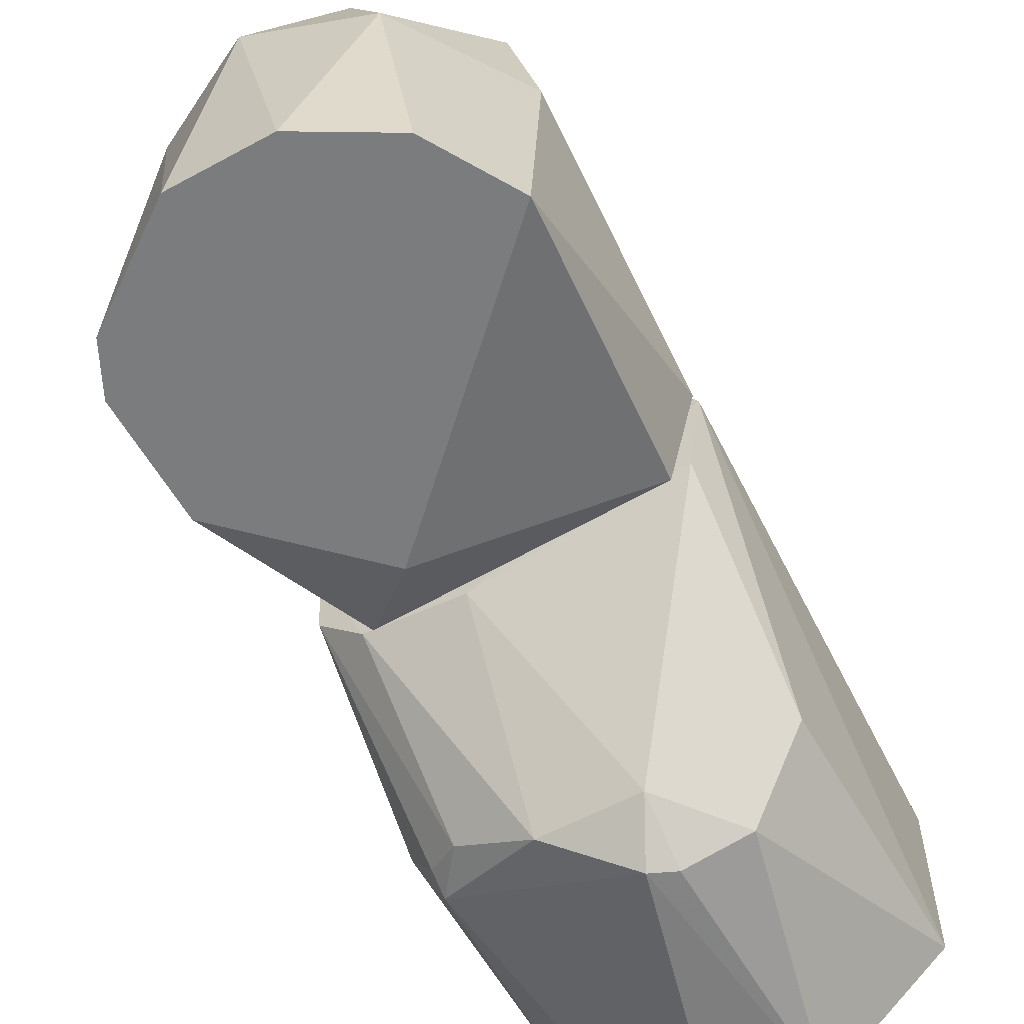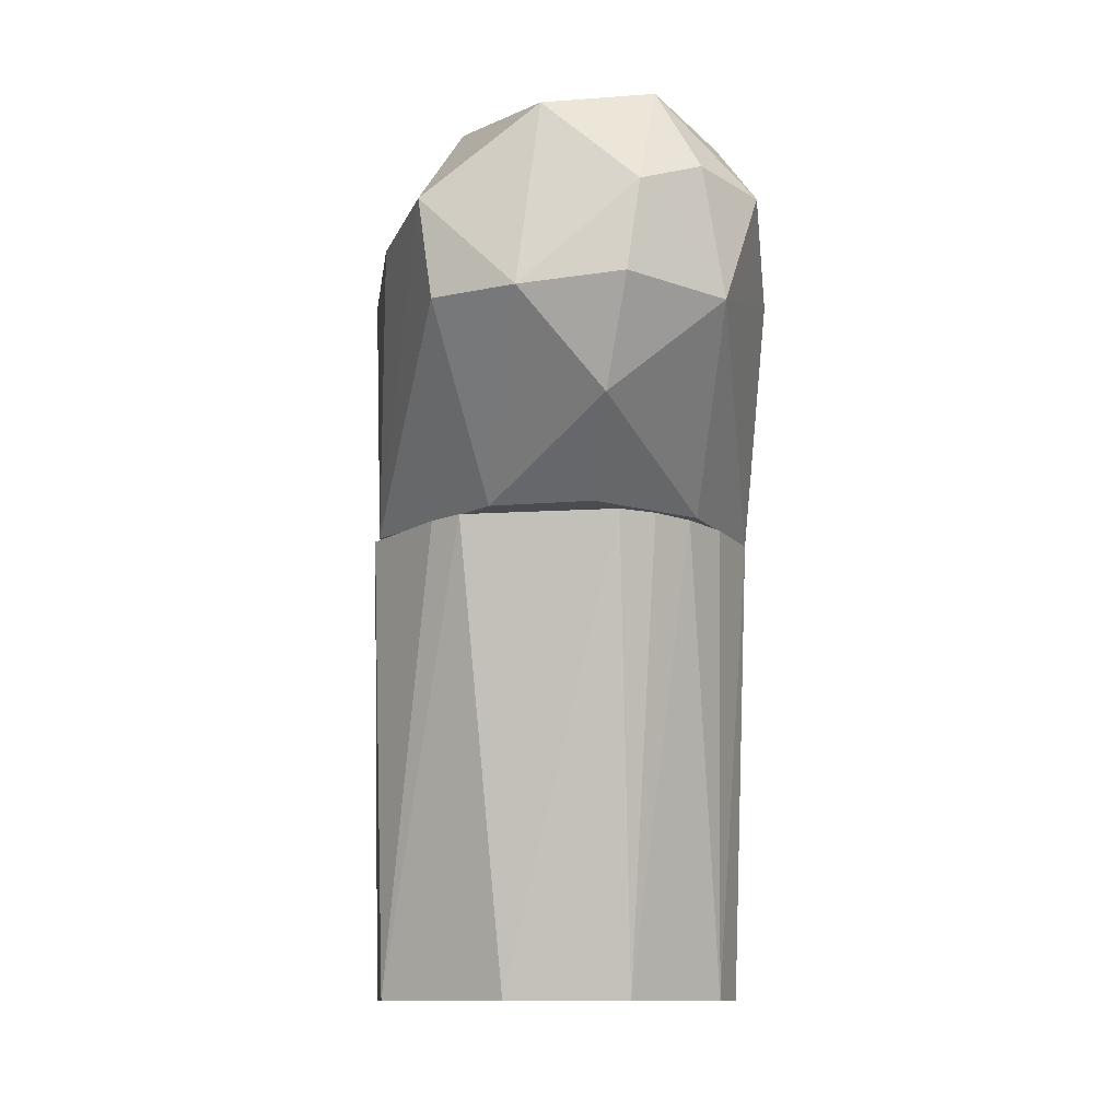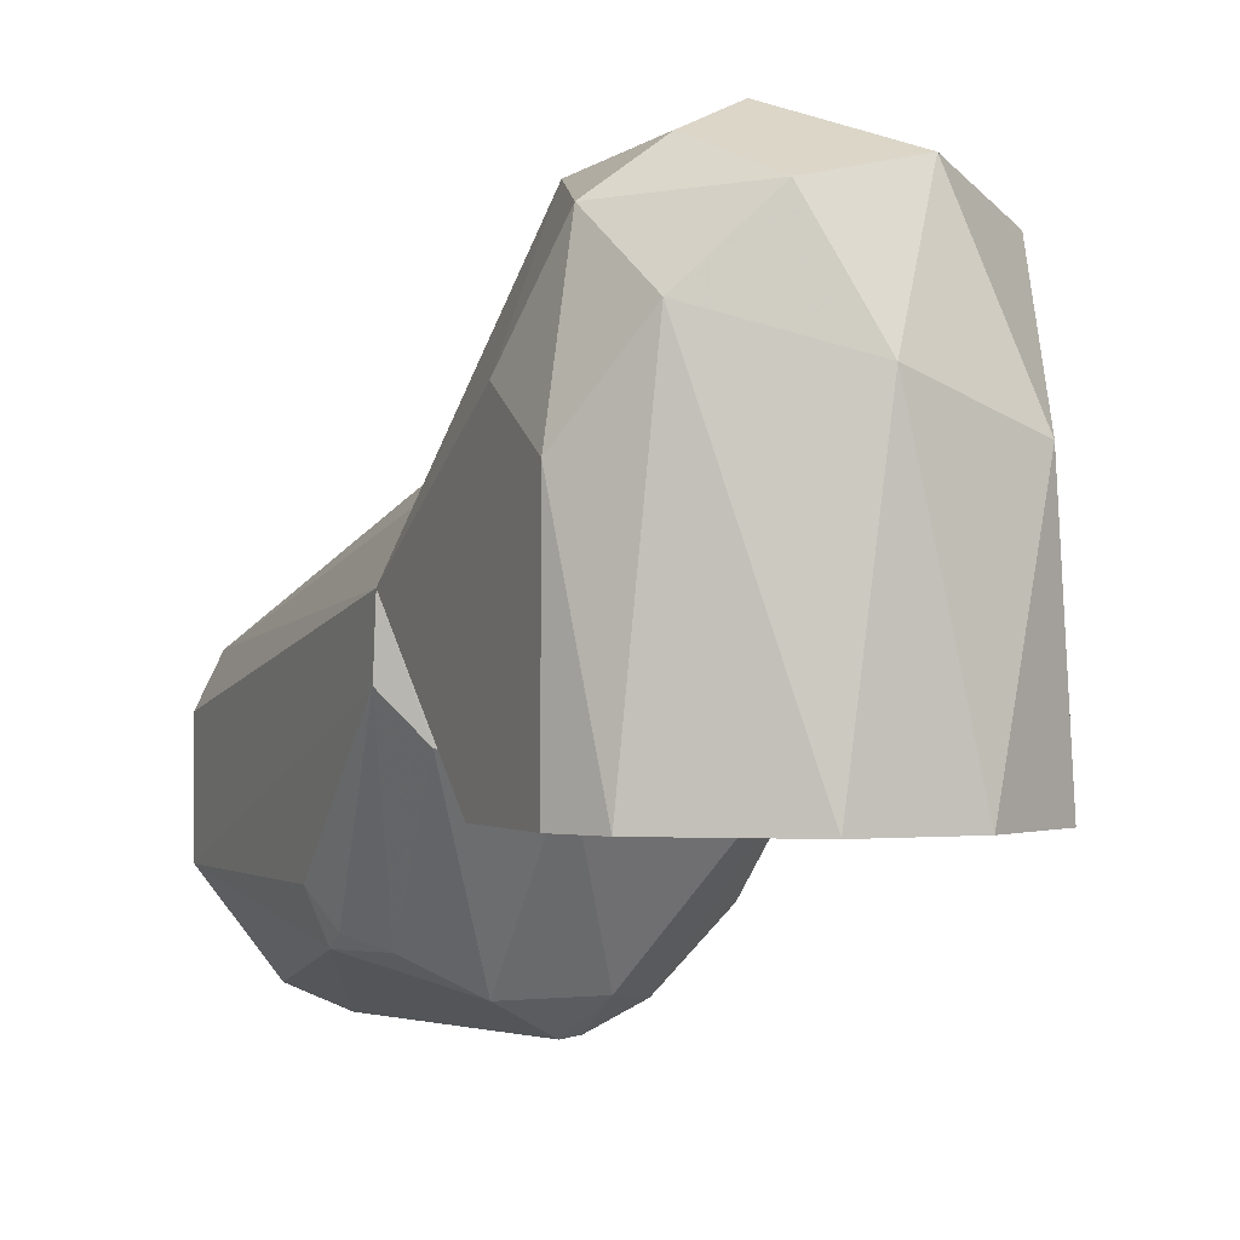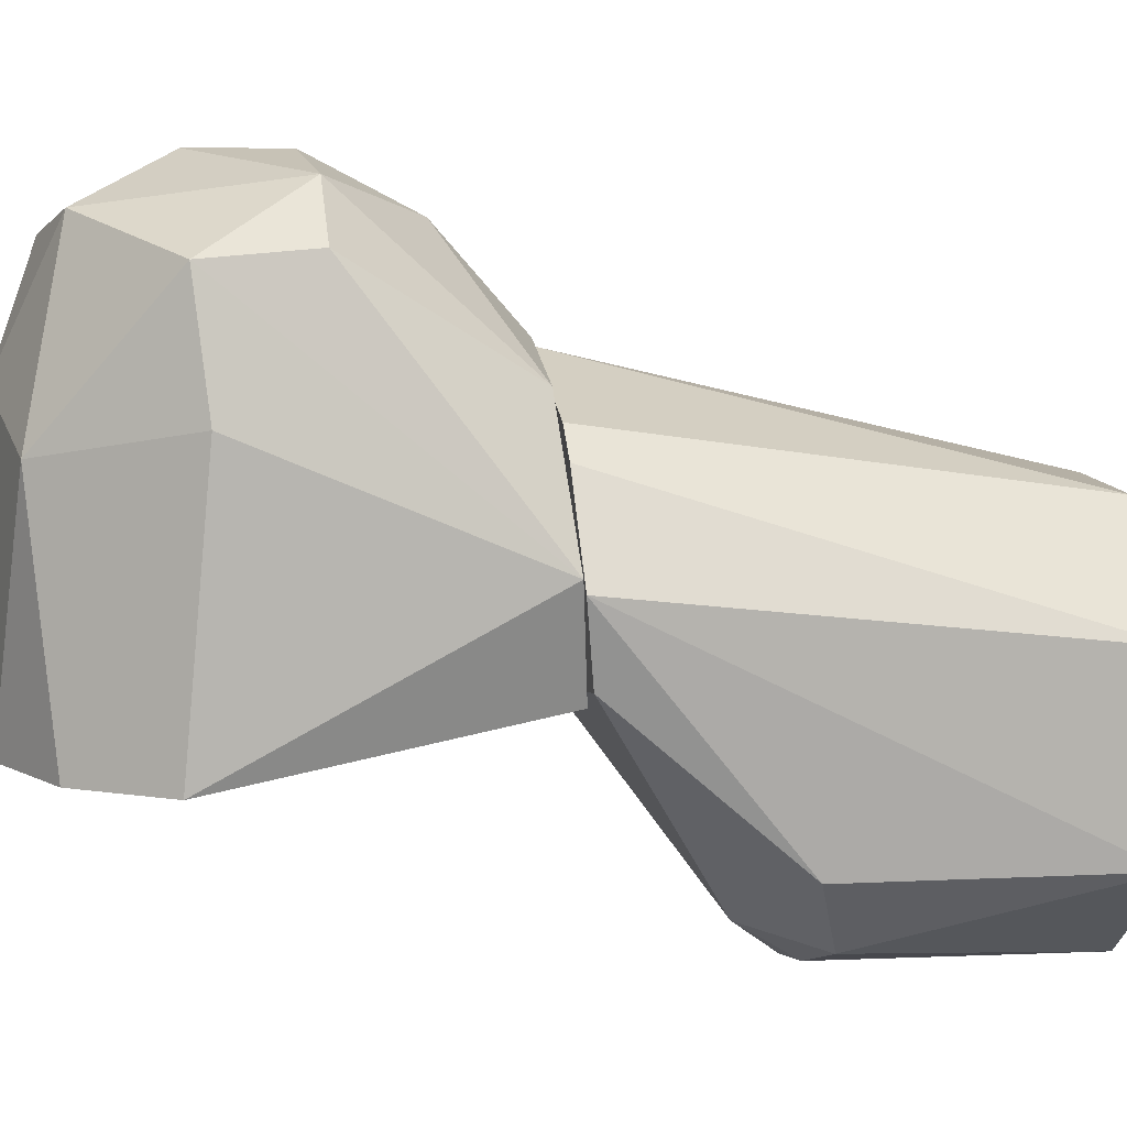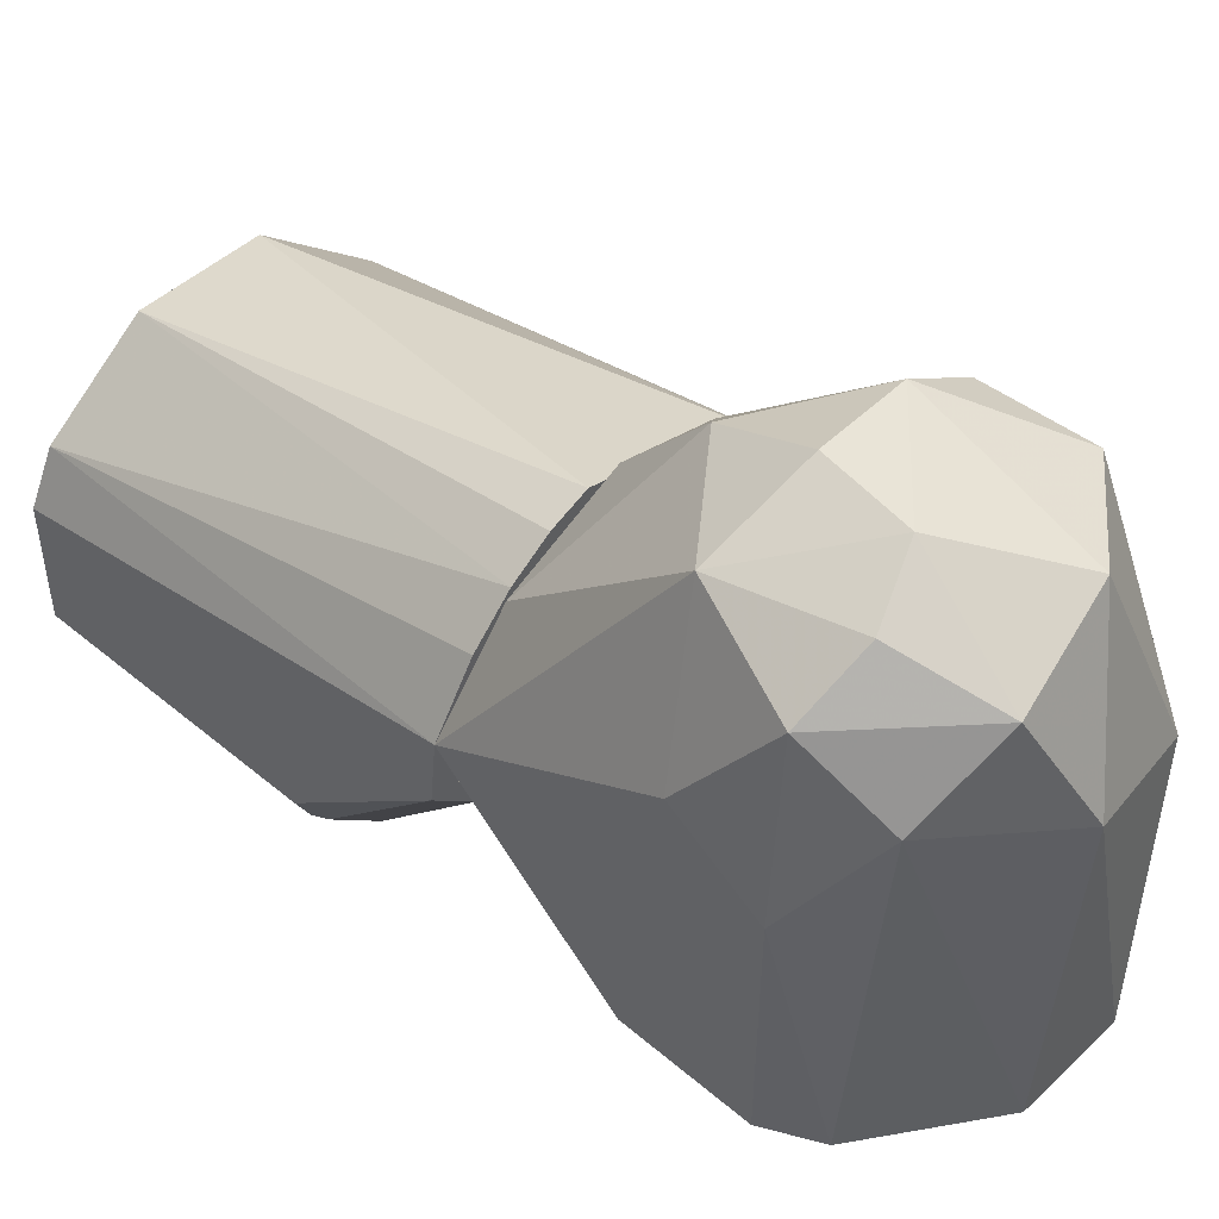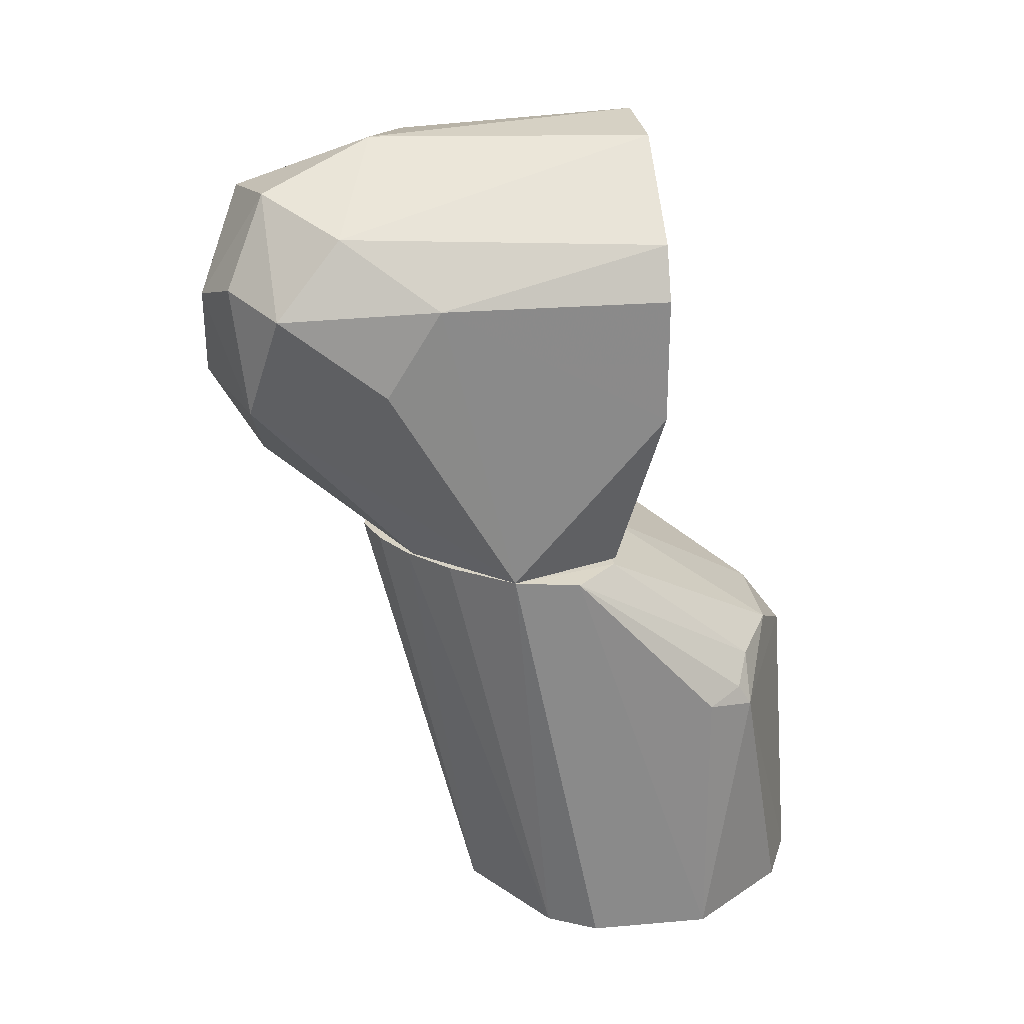
<metadata>
{"format":"obj","ext":"obj","renderer":"f3d","projection":"perspective","resolution":1024,"background":"white","views":[{"elev":-58.7,"azim":-150.5,"up":"+Z"},{"elev":-11.2,"azim":-6.1,"up":"+Y"},{"elev":-0.6,"azim":156.6,"up":"+Z"},{"elev":9.8,"azim":-98.9,"up":"+Z"},{"elev":47.9,"azim":133.9,"up":"+Z"},{"elev":27.0,"azim":82.5,"up":"+Y"}]}
</metadata>
<code>
o PANDA/modified/link2000
v 0.01036 -0.0654 0.08398
v 0.05221 -0.194 0.01718
v 0.05202 -0.0686 0.02419
v -0.01396 -0.122 -0.05191
v -0.04926 -0.194 0.02429
v 0.04431 -0.1181 -0.03091
v -0.04862 -0.0692 0.01841
v 0.04147 -0.06597 0.06111
v 0.01709 -0.194 0.05223
v -0.01442 -0.194 -0.05303
v 0.0521 -0.194 -0.0176
v 0.01358 -0.1055 -0.04177
v -0.03863 -0.06578 0.06473
v 0.05202 -0.06659 0.04305
v 0.03121 -0.06563 0.07236
v 0.01387 -0.194 -0.0532
v -0.04871 -0.1177 -0.02401
v 0.0513 -0.1142 -0.01704
v 0.0347 -0.1057 -0.031
v 0.01091 -0.06917 0.008168
v -0.01413 -0.1057 -0.04173
v -0.05335 -0.06685 0.03978
v -0.01768 -0.194 0.05199
v 0.04514 -0.194 0.03133
v -0.03161 -0.06537 0.07216
v 0.02066 -0.06543 0.07989
v -0.007121 -0.1186 -0.05223
v 0.03084 -0.194 -0.04555
v -0.03141 -0.1253 -0.04496
v -0.04914 -0.194 -0.02465
v 0.04433 -0.1119 -0.02706
v 0.03945 -0.06913 0.01202
f 9 5 2
f 10 2 5
f 11 3 2
f 11 2 10
f 14 2 3
f 16 11 10
f 18 11 6
f 18 3 11
f 19 6 12
f 21 20 12
f 21 7 20
f 22 5 13
f 22 7 17
f 22 20 7
f 22 14 20
f 23 9 1
f 23 5 9
f 24 14 8
f 24 2 14
f 24 8 15
f 24 15 9
f 24 9 2
f 25 8 14
f 25 15 8
f 25 23 1
f 25 13 5
f 25 5 23
f 25 22 13
f 25 14 22
f 26 1 9
f 26 9 15
f 26 25 1
f 26 15 25
f 27 16 10
f 27 10 4
f 27 12 6
f 27 6 16
f 27 21 12
f 27 4 21
f 28 16 6
f 28 6 11
f 28 11 16
f 29 4 10
f 29 21 4
f 29 17 7
f 29 7 21
f 30 10 5
f 30 22 17
f 30 5 22
f 30 29 10
f 30 17 29
f 31 18 6
f 31 3 18
f 31 19 3
f 31 6 19
f 32 19 12
f 32 3 19
f 32 12 20
f 32 20 14
f 32 14 3
o PANDA/modified/link2001
v 0.01024 0.01085 0.1275
v 0.05202 -0.06659 0.04305
v 0.04497 0.03159 0.0005
v -0.0389 0.03886 0.0005
v -0.05217 -0.06643 0.04279
v 0.003223 0.05257 0.07817
v 0.04428 0.01398 0.1071
v 0.003201 -0.04133 0.1127
v -0.04511 0.01067 0.1073
v 0.01714 -0.05226 0.0005
v 0.01394 0.05321 0.0005
v 0.05188 0.01776 0.06315
v 0.01702 0.04159 0.1091
v 0.003205 -0.06401 0.08652
v 0.03404 -0.01683 0.1158
v -0.05307 0.0144 0.0005
v -0.03111 0.04484 0.0667
v -0.02108 -0.01691 0.1229
v 0.0522 -0.01729 0.0005
v 0.0362 -0.06894 0.01099
v 0.05173 -0.006772 0.07818
v 0.02735 0.0176 0.1198
v -0.01408 0.03482 0.1161
v 0.03697 0.03423 0.0891
v -0.02409 -0.06439 0.07874
v 0.006717 -0.01364 0.1274
v 0.03345 -0.0647 0.07097
v -0.05244 0.007229 0.07446
v -0.04348 -0.06869 0.01417
v -0.01454 0.05306 0.0005
v -0.04156 -0.01695 0.1092
v 0.05209 0.01768 0.0005
f 42 36 35
f 43 35 36
f 48 36 42
f 51 42 35
f 51 44 34
f 52 34 46
f 52 51 34
f 52 42 51
f 53 44 39
f 53 34 44
f 53 47 34
f 53 39 47
f 54 45 33
f 54 39 45
f 54 47 39
f 54 33 47
f 55 33 45
f 55 50 33
f 55 41 50
f 55 49 41
f 55 45 38
f 55 38 49
f 56 45 39
f 56 39 44
f 56 44 35
f 56 35 43
f 56 43 38
f 56 38 45
f 57 46 40
f 57 40 50
f 58 47 33
f 58 40 47
f 58 50 40
f 58 33 50
f 59 46 34
f 59 34 47
f 59 47 40
f 59 40 46
f 60 48 37
f 60 37 41
f 60 41 49
f 60 49 36
f 60 36 48
f 61 48 42
f 61 37 48
f 61 42 52
f 61 57 37
f 61 52 46
f 61 46 57
f 62 43 36
f 62 36 49
f 62 49 38
f 62 38 43
f 63 50 41
f 63 41 37
f 63 57 50
f 63 37 57
f 64 51 35
f 64 35 44
f 64 44 51

</code>
